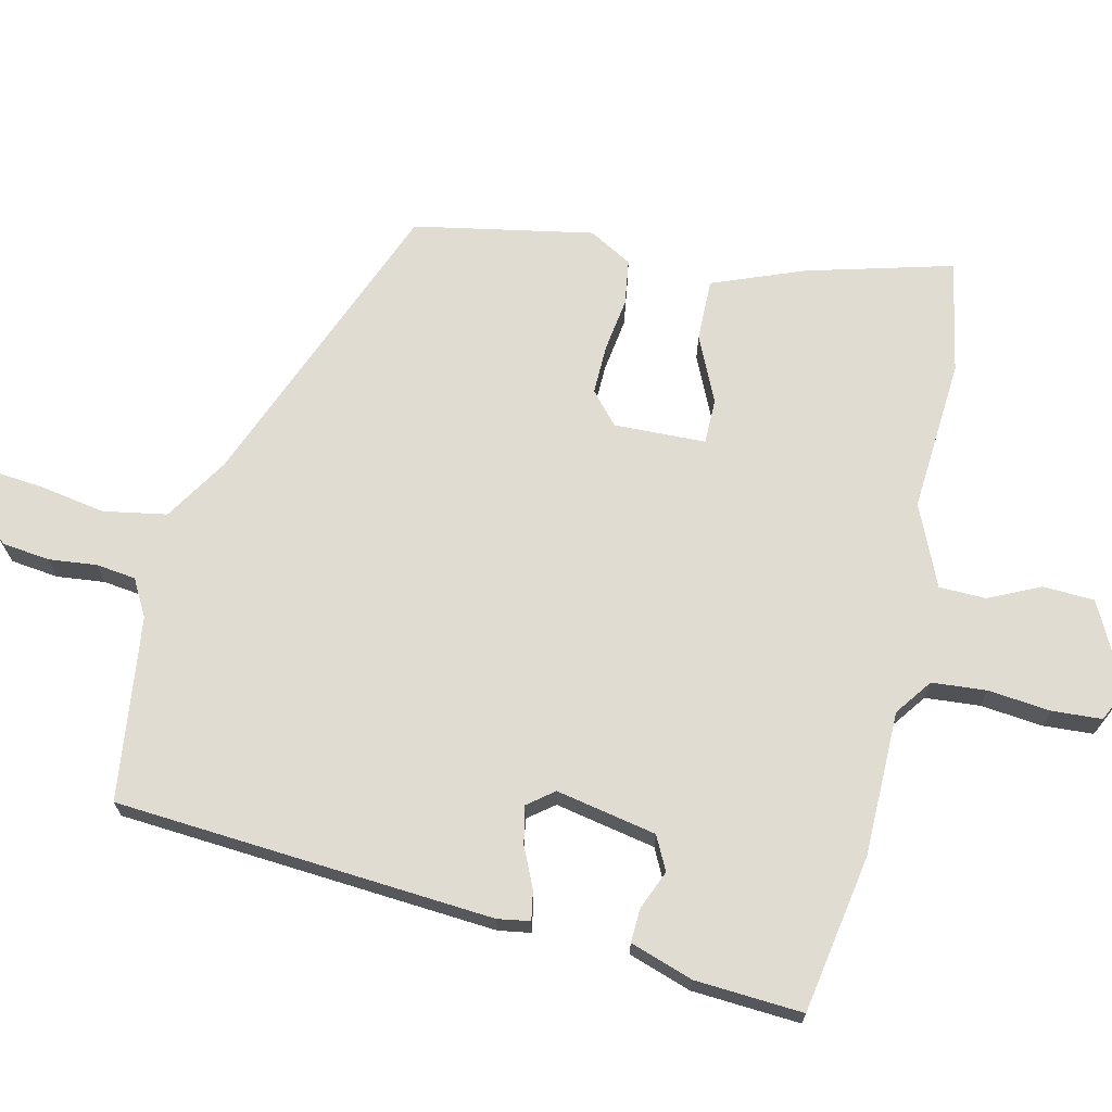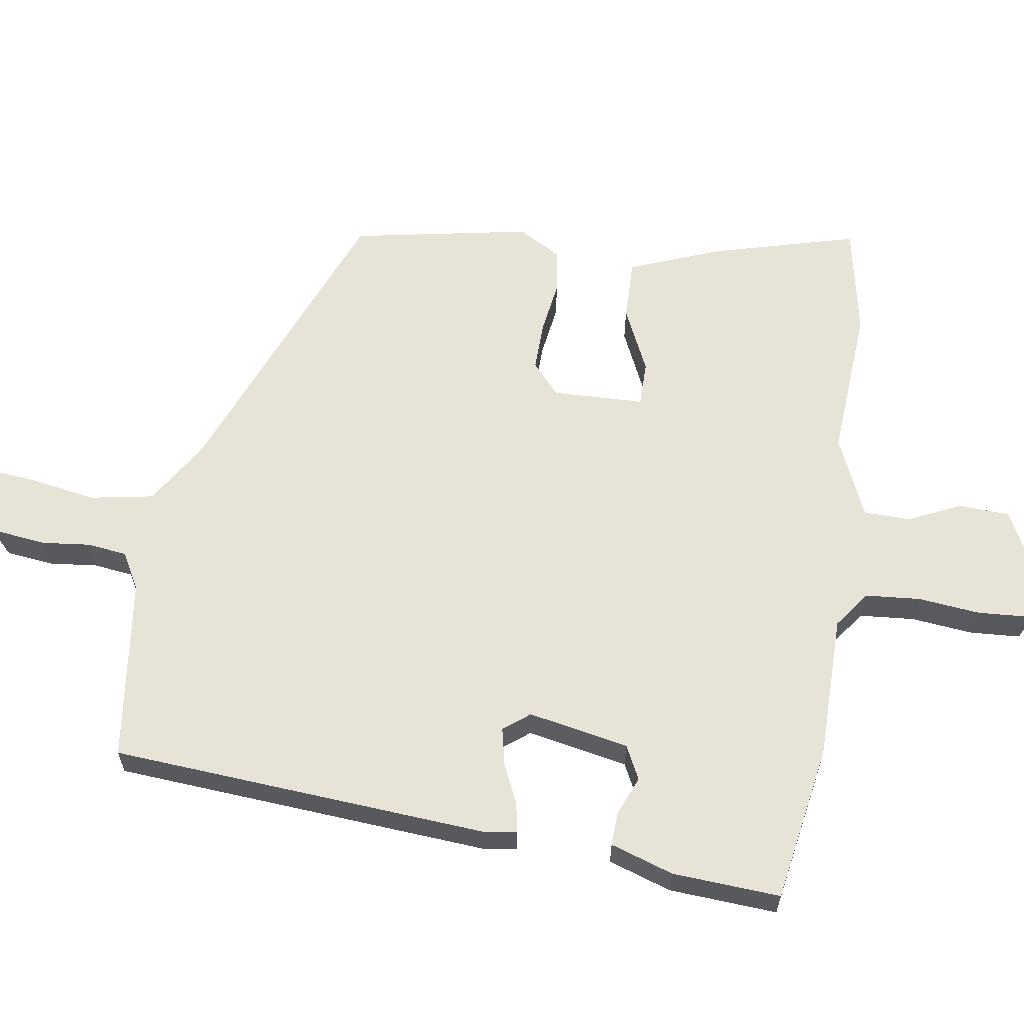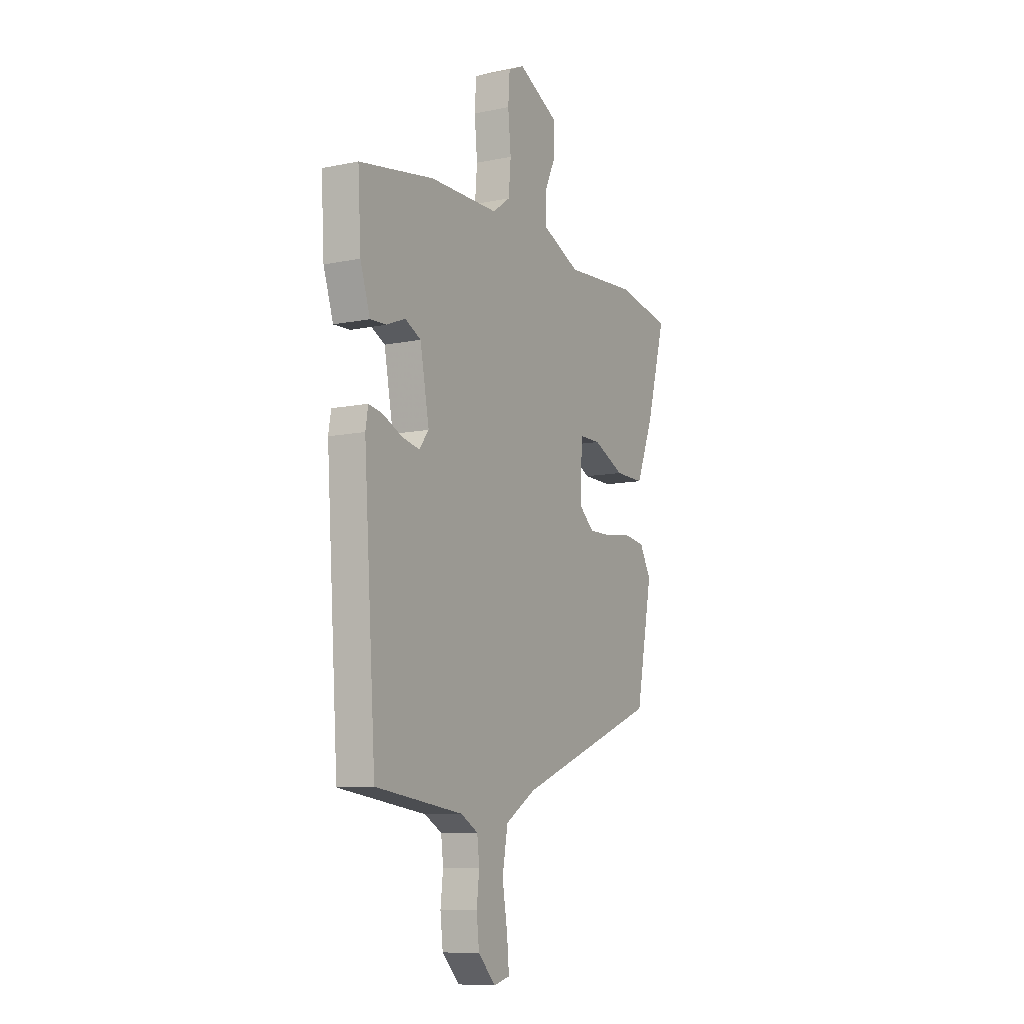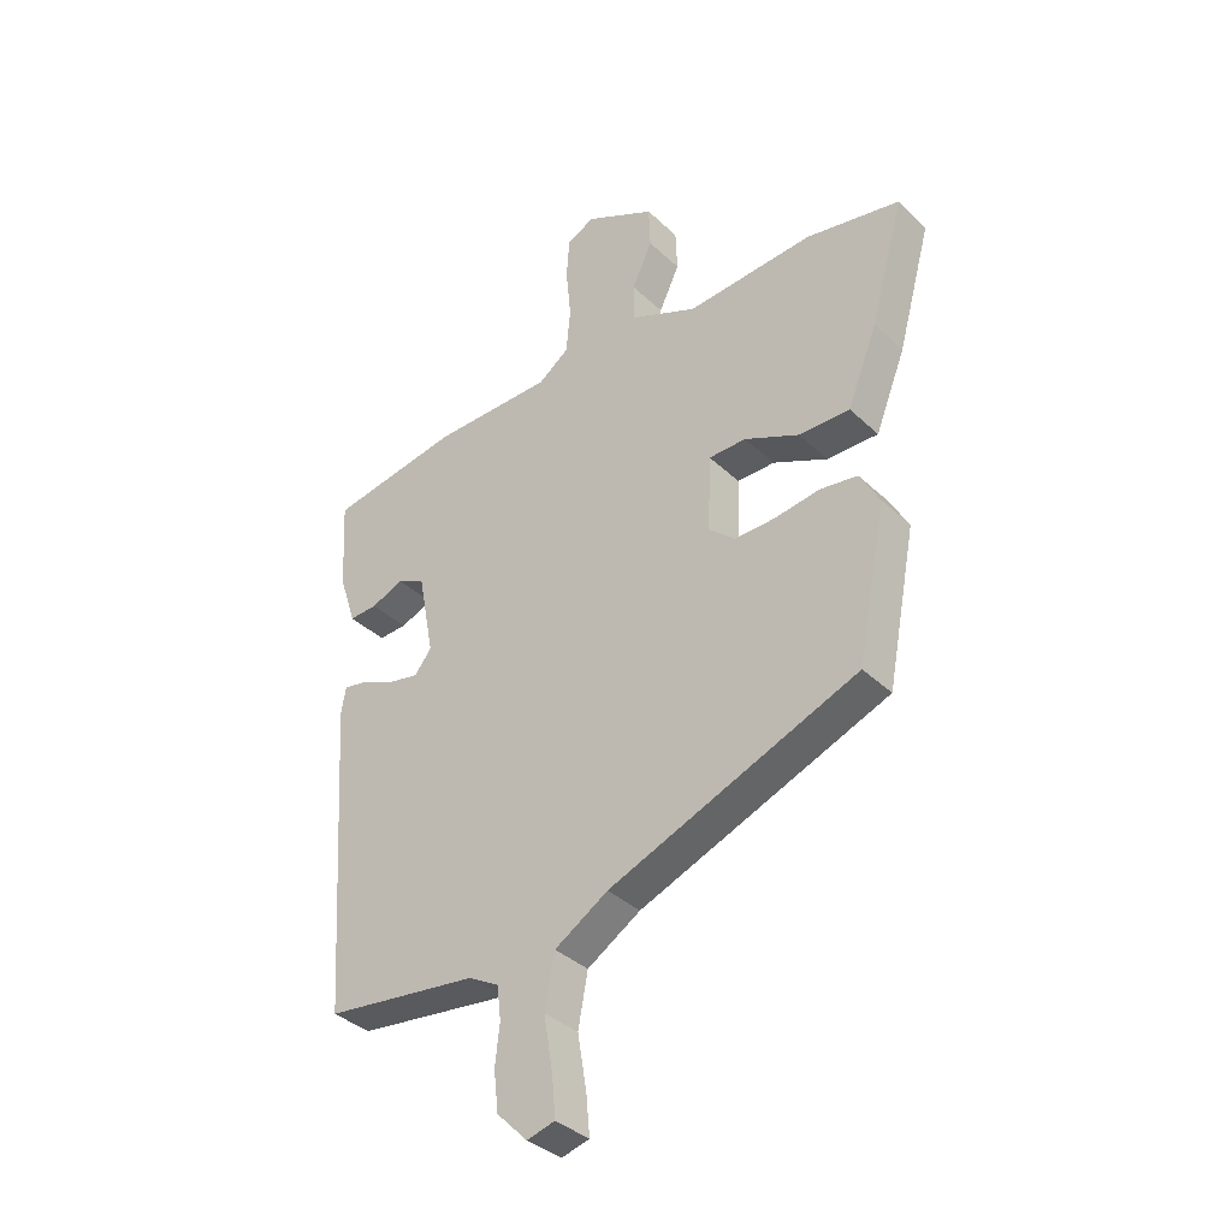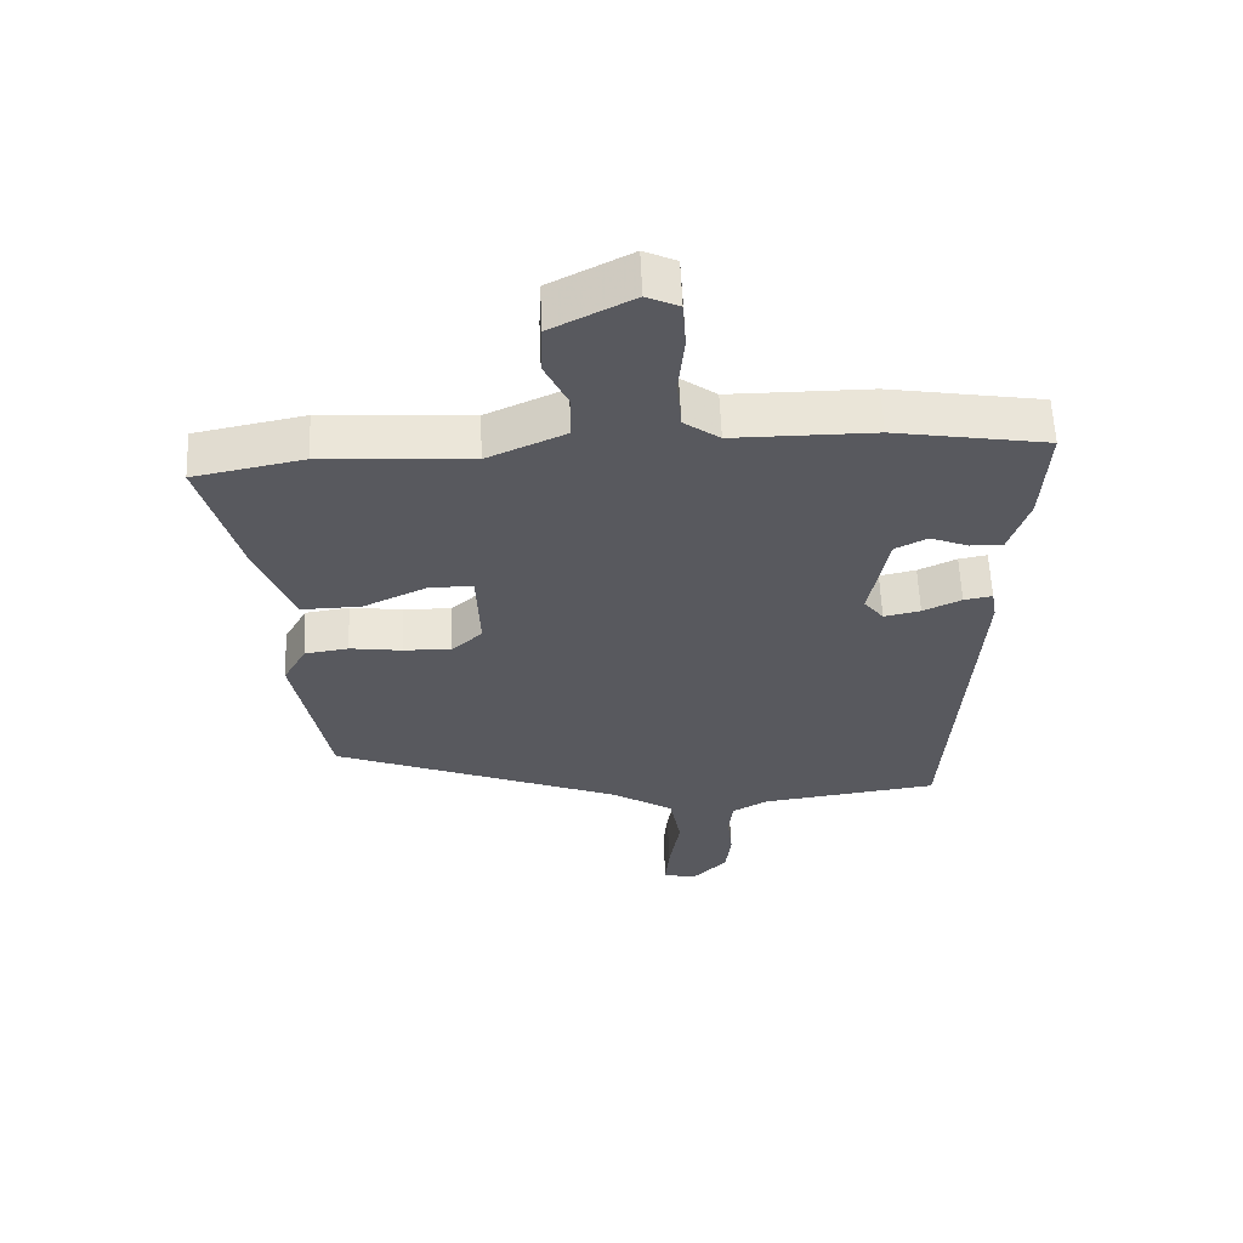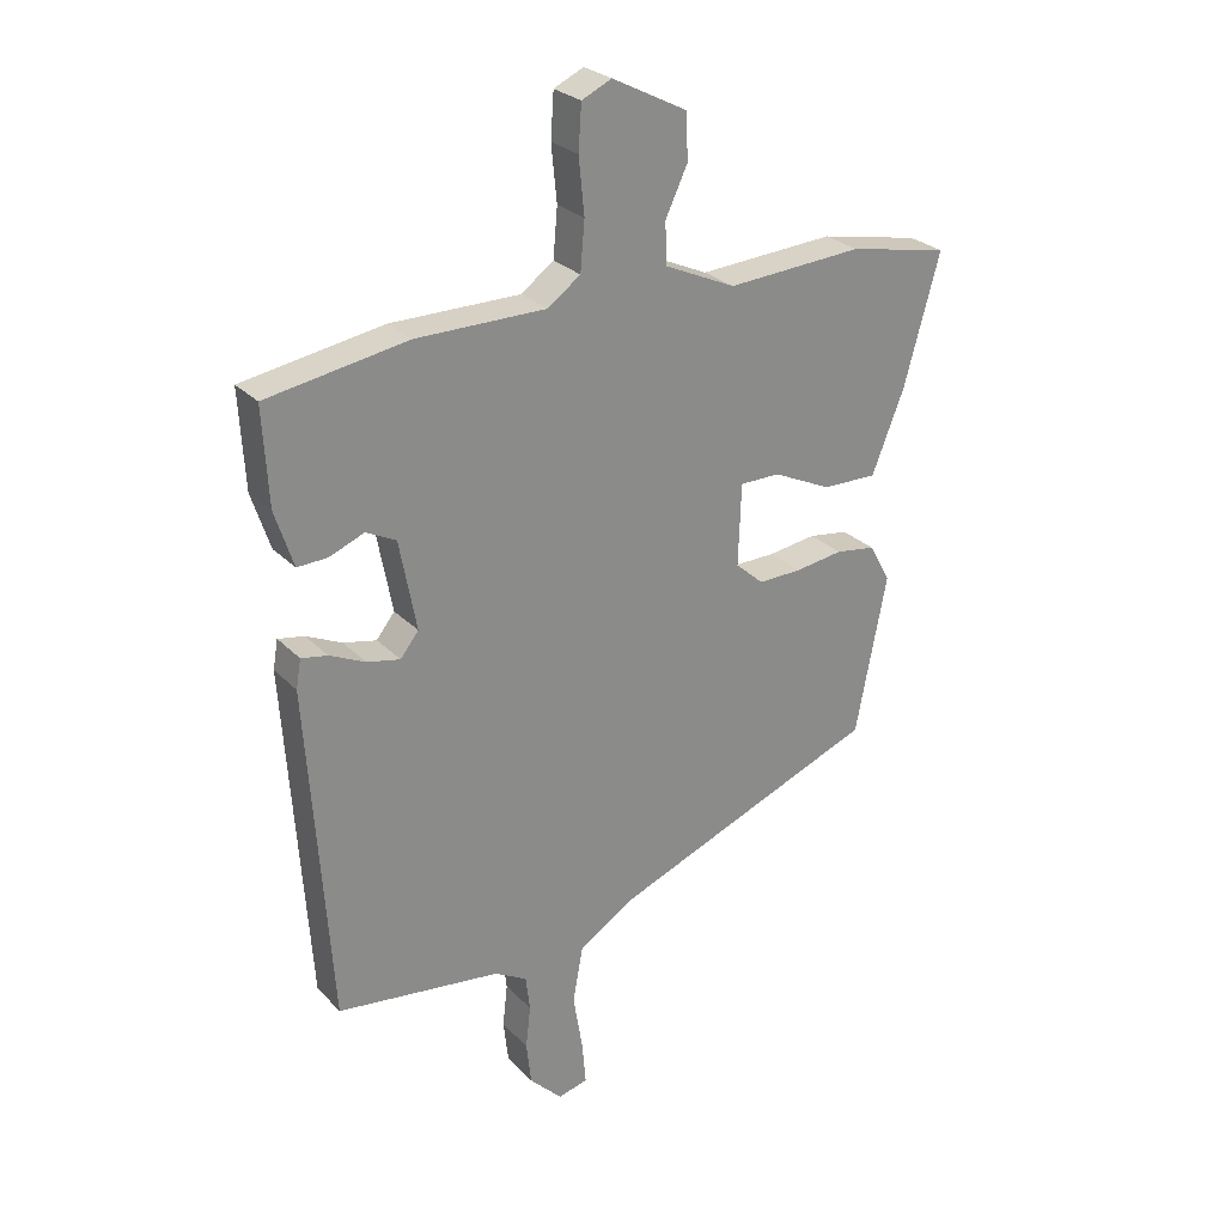
<metadata>
{"format":"obj","ext":"obj","renderer":"f3d","projection":"perspective","resolution":1024,"background":"white","views":[{"elev":69.1,"azim":-76.6,"up":"+Y"},{"elev":61.7,"azim":-80.9,"up":"+Y"},{"elev":-9.3,"azim":-61.3,"up":"+Z"},{"elev":-36.9,"azim":39.8,"up":"+Z"},{"elev":59.4,"azim":177.6,"up":"+Z"},{"elev":26.8,"azim":-33.4,"up":"+Z"}]}
</metadata>
<code>
v -0.554 0.07 0.491
v -0.323 0.07 0.529
v -0.11 0.07 0.529
v -0.056 0.07 0.568
v -0.049 0.07 0.648
v -0.058 0.07 0.739
v -0.053 0.07 0.812
v -0.004 0.07 0.835
v 0.119 0.07 0.772
v 0.122 0.07 0.697
v 0.086 0.07 0.621
v 0.087 0.07 0.553
v 0.205 0.07 0.5
v 0.429 0.07 0.514
v 0.594 0.07 0.481
v 0.535 0.07 0.268
v 0.482 0.07 0.135
v 0.392 0.07 0.137
v 0.296 0.07 0.182
v 0.23 0.07 0.182
v 0.225 0.07 0.048
v 0.271 0.07 0.007
v 0.343 0.07 0.008
v 0.422 0.07 0.019
v 0.488 0.07 0.009
v 0.523 0.07 -0.054
v 0.472 0.07 -0.316
v 0.034 0.07 -0.487
v -0.06 0.07 -0.545
v -0.077 0.07 -0.637
v -0.061 0.07 -0.734
v -0.055 0.07 -0.803
v -0.104 0.07 -0.816
v -0.158 0.07 -0.761
v -0.166 0.07 -0.691
v -0.158 0.07 -0.621
v -0.165 0.07 -0.563
v -0.218 0.07 -0.533
v -0.488 0.07 -0.497
v -0.525 0.07 0.056
v -0.517 0.07 0.103
v -0.474 0.07 0.095
v -0.416 0.07 0.068
v -0.361 0.07 0.056
v -0.331 0.07 0.094
v -0.359 0.07 0.241
v -0.408 0.07 0.266
v -0.465 0.07 0.243
v -0.515 0.07 0.241
v -0.545 0.07 0.333
v -0.554 0 0.491
v -0.323 0 0.529
v -0.11 0 0.529
v -0.056 0 0.568
v -0.049 0 0.648
v -0.058 0 0.739
v -0.053 0 0.812
v -0.004 0 0.835
v 0.119 0 0.772
v 0.122 0 0.697
v 0.086 0 0.621
v 0.087 0 0.553
v 0.205 0 0.5
v 0.429 0 0.514
v 0.594 0 0.481
v 0.535 0 0.268
v 0.482 0 0.135
v 0.392 0 0.137
v 0.296 0 0.182
v 0.23 0 0.182
v 0.225 0 0.048
v 0.271 0 0.007
v 0.343 0 0.008
v 0.422 0 0.019
v 0.488 0 0.009
v 0.523 0 -0.054
v 0.472 0 -0.316
v 0.034 0 -0.487
v -0.06 0 -0.545
v -0.077 0 -0.637
v -0.061 0 -0.734
v -0.055 0 -0.803
v -0.104 0 -0.816
v -0.158 0 -0.761
v -0.166 0 -0.691
v -0.158 0 -0.621
v -0.165 0 -0.563
v -0.218 0 -0.533
v -0.488 0 -0.497
v -0.525 0 0.056
v -0.517 0 0.103
v -0.474 0 0.095
v -0.416 0 0.068
v -0.361 0 0.056
v -0.331 0 0.094
v -0.359 0 0.241
v -0.408 0 0.266
v -0.465 0 0.243
v -0.515 0 0.241
v -0.545 0 0.333
f 1 2 3
f 50 1 3
f 49 50 3
f 48 49 3
f 47 48 3
f 46 47 3 4
f 45 46 4
f 41 42 43
f 40 41 43
f 39 40 43
f 38 39 43
f 37 38 43 44
f 34 35 36
f 33 34 36
f 32 33 36
f 31 32 36
f 30 31 36
f 29 30 36 37
f 37 44 45
f 29 37 45
f 28 29 45
f 26 27 28
f 25 26 28
f 24 25 28
f 23 24 28
f 17 18 19
f 16 17 19
f 15 16 19
f 14 15 19
f 13 14 19
f 12 13 19 20
f 9 10 11
f 8 9 11
f 7 8 11
f 6 7 11
f 5 6 11
f 4 5 11 12
f 12 20 21
f 4 12 21
f 45 4 21
f 22 23 28
f 21 22 28 45
f 53 52 51
f 53 51 100
f 53 100 99
f 53 99 98
f 53 98 97
f 54 53 97 96
f 54 96 95
f 93 92 91
f 93 91 90
f 93 90 89
f 93 89 88
f 94 93 88 87
f 86 85 84
f 86 84 83
f 86 83 82
f 86 82 81
f 86 81 80
f 87 86 80 79
f 95 94 87
f 95 87 79
f 95 79 78
f 78 77 76
f 78 76 75
f 78 75 74
f 78 74 73
f 69 68 67
f 69 67 66
f 69 66 65
f 69 65 64
f 69 64 63
f 70 69 63 62
f 61 60 59
f 61 59 58
f 61 58 57
f 61 57 56
f 61 56 55
f 62 61 55 54
f 71 70 62
f 71 62 54
f 71 54 95
f 78 73 72
f 95 78 72 71
f 1 51 52 2
f 2 52 53 3
f 3 53 54 4
f 4 54 55 5
f 5 55 56 6
f 6 56 57 7
f 7 57 58 8
f 8 58 59 9
f 9 59 60 10
f 10 60 61 11
f 11 61 62 12
f 12 62 63 13
f 13 63 64 14
f 14 64 65 15
f 15 65 66 16
f 16 66 67 17
f 17 67 68 18
f 18 68 69 19
f 19 69 70 20
f 20 70 71 21
f 21 71 72 22
f 22 72 73 23
f 23 73 74 24
f 24 74 75 25
f 25 75 76 26
f 26 76 77 27
f 27 77 78 28
f 28 78 79 29
f 29 79 80 30
f 30 80 81 31
f 31 81 82 32
f 32 82 83 33
f 33 83 84 34
f 34 84 85 35
f 35 85 86 36
f 36 86 87 37
f 37 87 88 38
f 38 88 89 39
f 39 89 90 40
f 40 90 91 41
f 41 91 92 42
f 42 92 93 43
f 43 93 94 44
f 44 94 95 45
f 45 95 96 46
f 46 96 97 47
f 47 97 98 48
f 48 98 99 49
f 49 99 100 50
f 50 100 51 1

</code>
